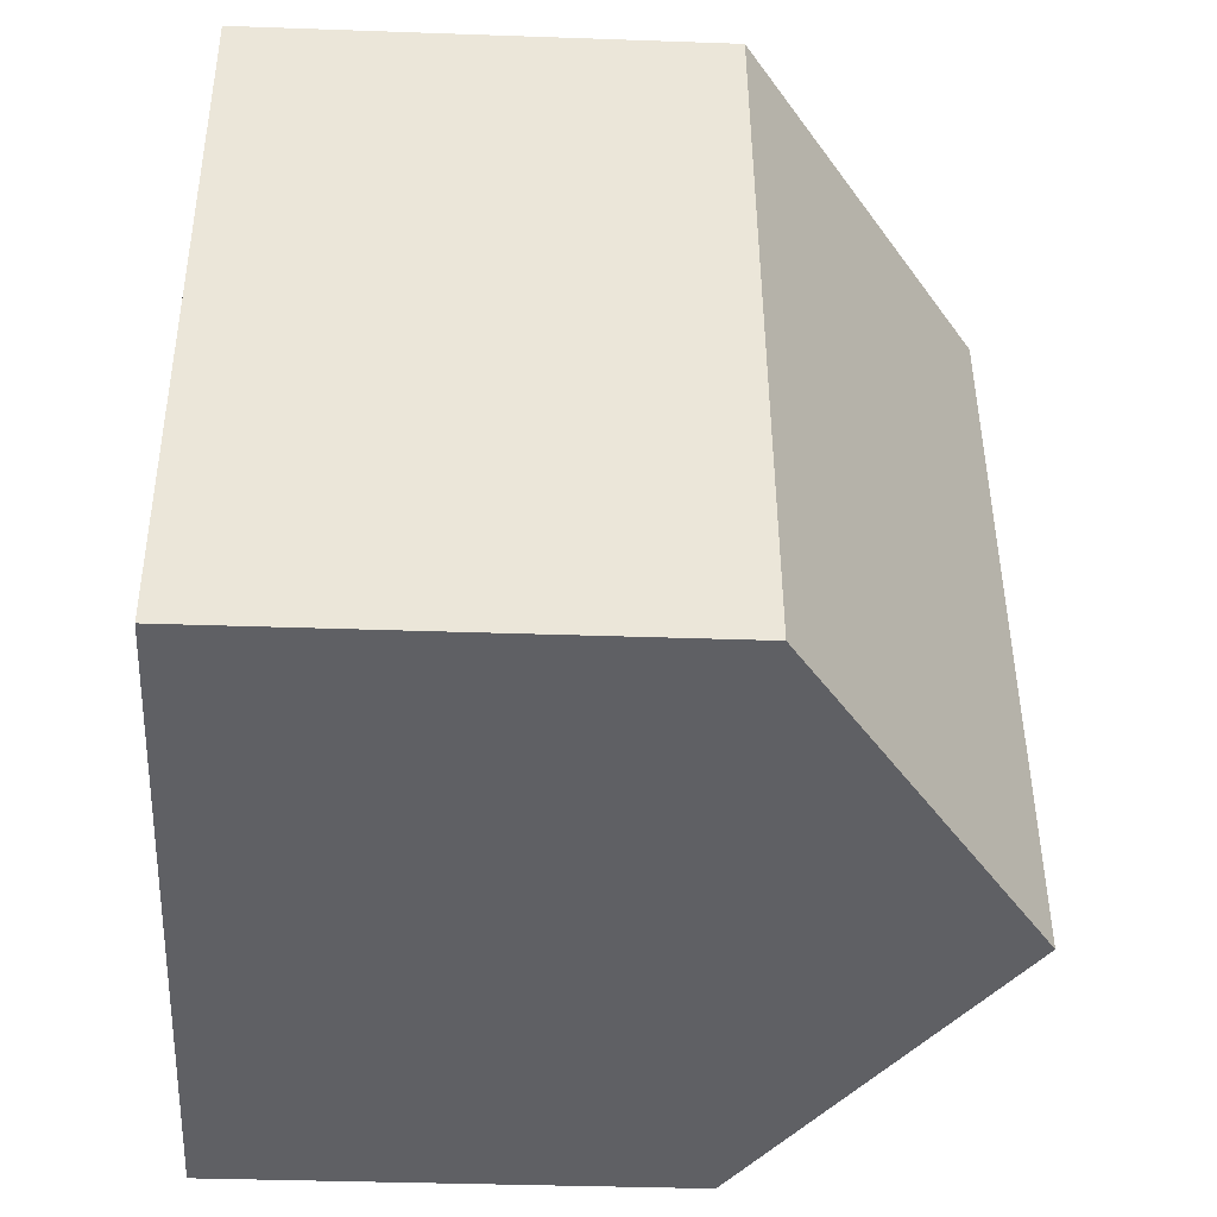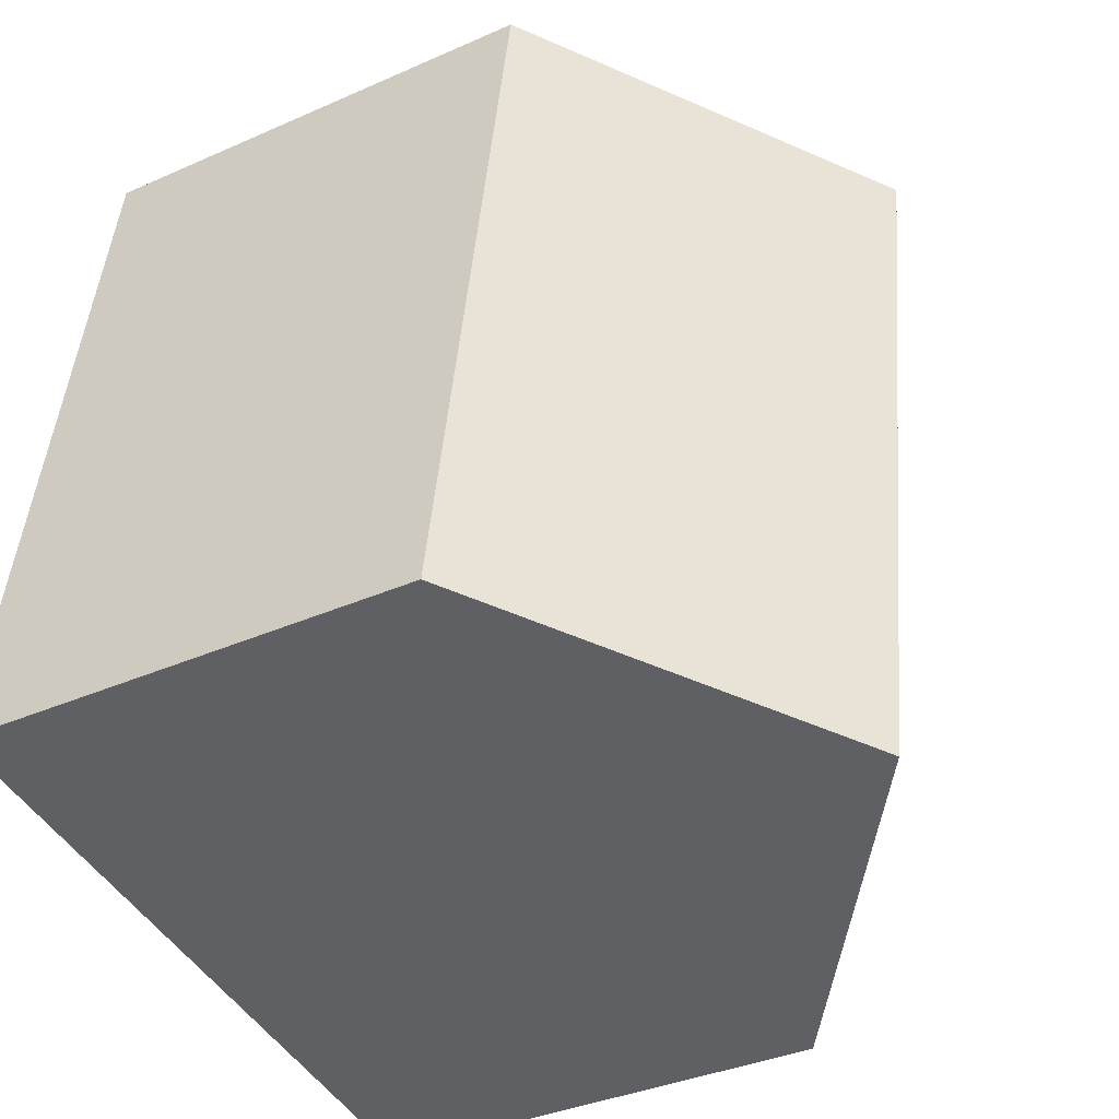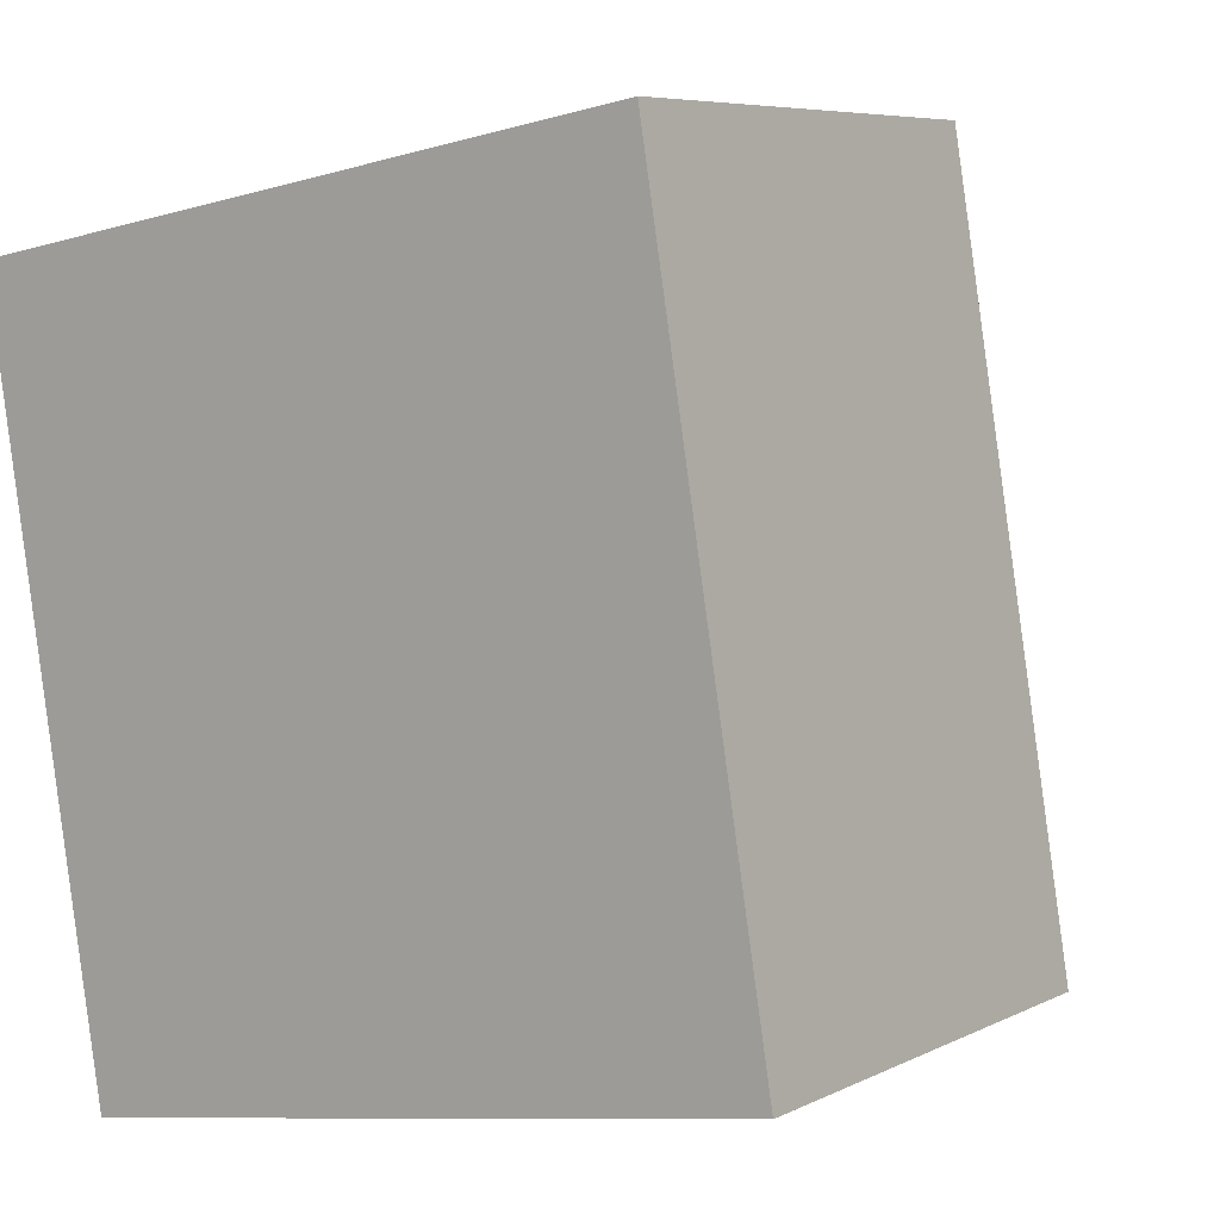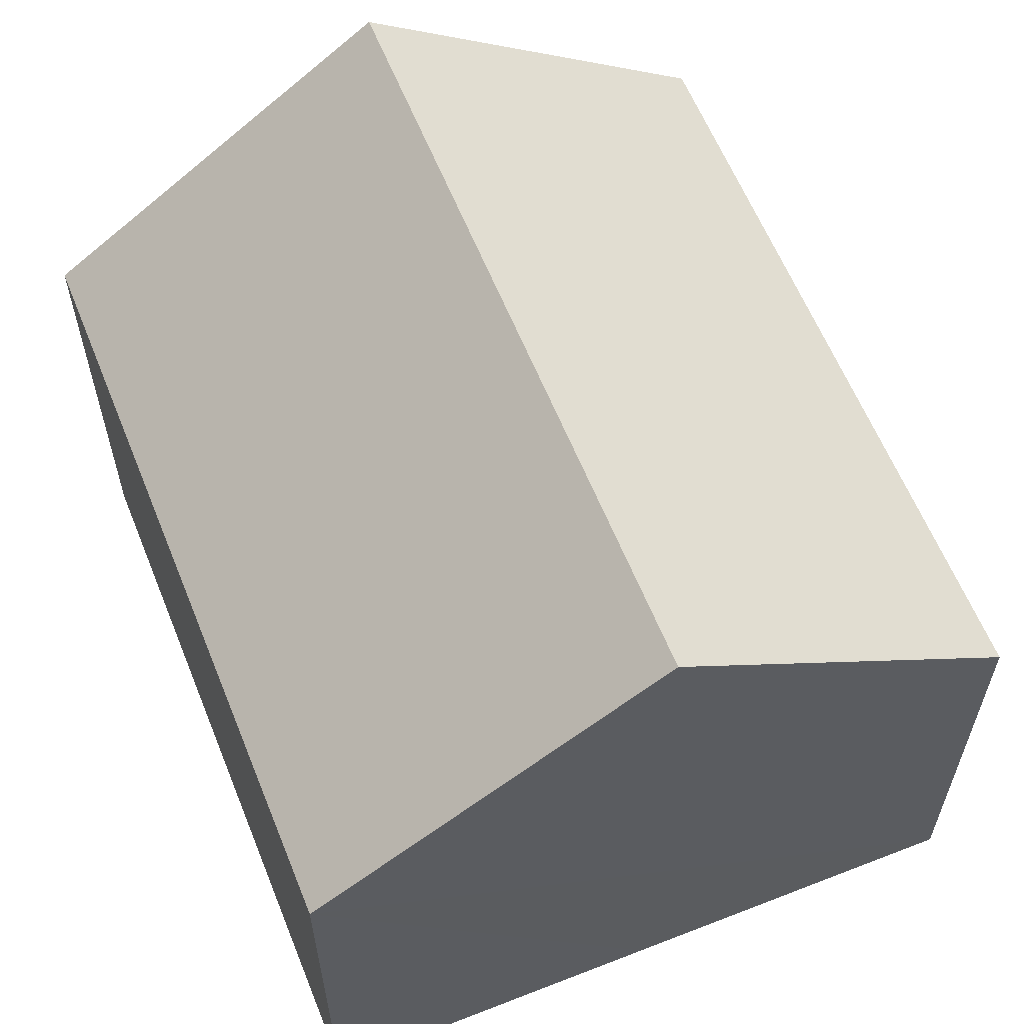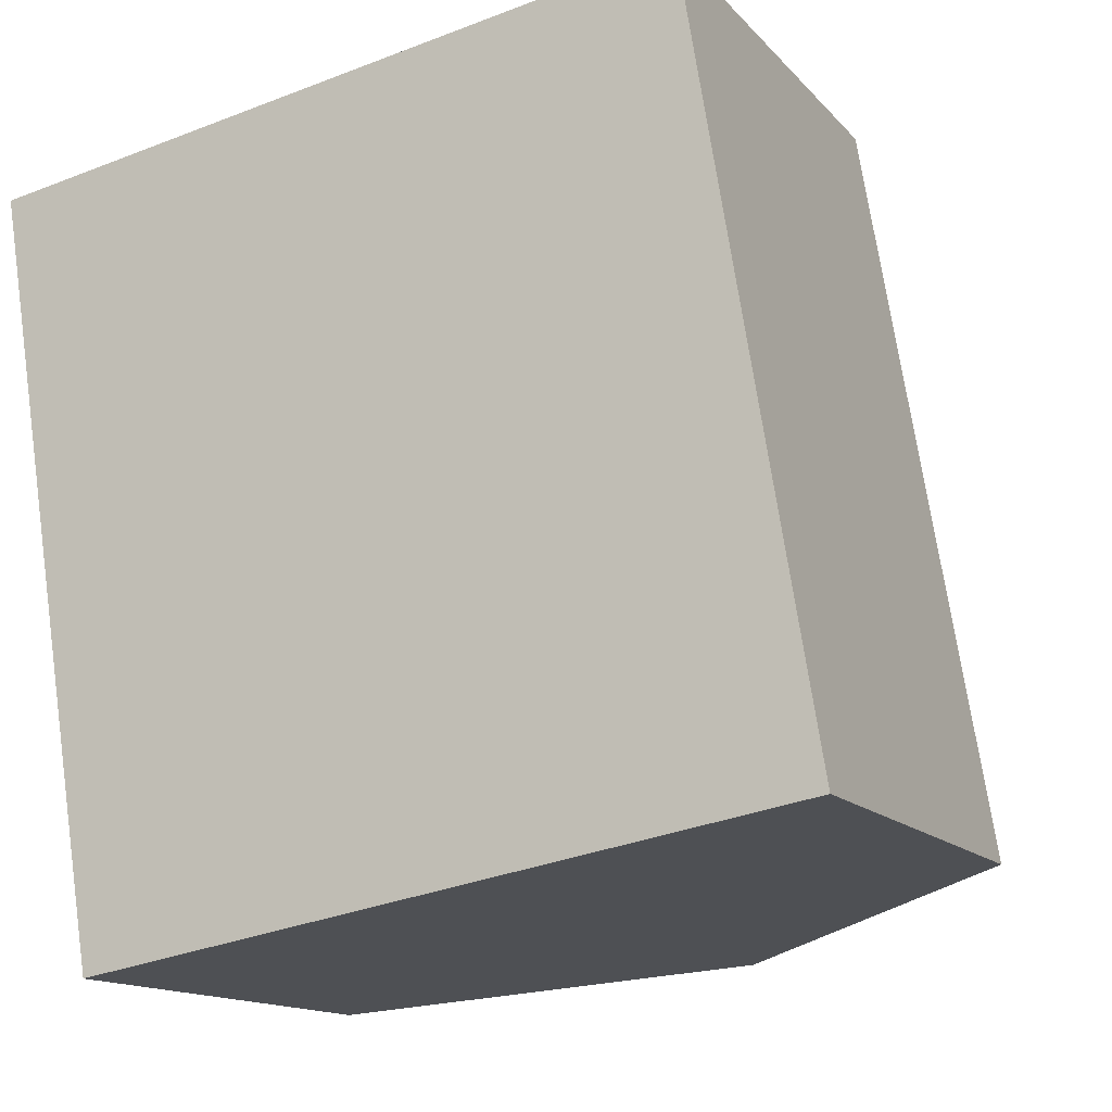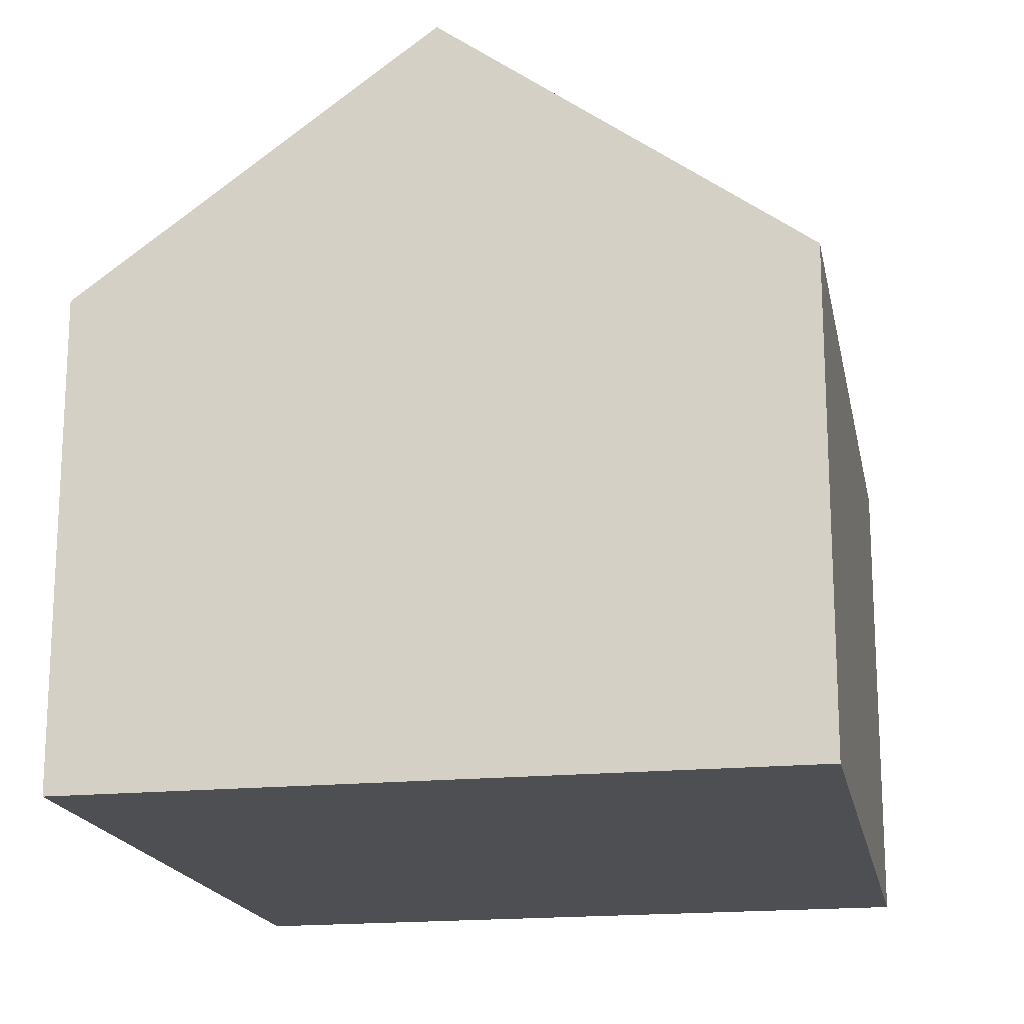
<metadata>
{"format":"obj","ext":"obj","renderer":"f3d","projection":"perspective","resolution":1024,"background":"white","views":[{"elev":-35.4,"azim":87.3,"up":"+Z"},{"elev":-35.9,"azim":120.3,"up":"+Z"},{"elev":6.7,"azim":35.6,"up":"+Z"},{"elev":61.2,"azim":148.7,"up":"+Y"},{"elev":-13.8,"azim":25.2,"up":"+Z"},{"elev":-17.9,"azim":-178.4,"up":"+Y"}]}
</metadata>
<code>
v  14.07 8.182 -10.84
v  11.05 8.839 1.897
v  11.95 8.182 2.052
v  5.968 12.54 1.025
v  8.088 12.54 -11.85
v  0 8.192 5.016e-16
v  2.082 8.167 -12.86
v  2.082 7.876e-16 -12.86
v  8.088 7.255e-16 -11.85
v  14.07 6.636e-16 -10.84
v  0 0 0
v  5.968 -6.276e-17 1.025
v  11.05 -1.162e-16 1.897
v  11.95 -1.256e-16 2.052
g defaultobject
f 1 2 3
f 2 1 4
f 4 1 5
f 6 5 7
f 5 6 4
f 1 7 5
f 7 1 8
f 8 1 9
f 9 1 10
f 7 11 6
f 11 7 8
f 11 4 6
f 4 11 2
f 2 11 12
f 2 12 3
f 3 12 13
f 3 13 14
f 14 1 3
f 1 14 10
f 9 11 8
f 11 9 10
f 11 10 14
f 11 14 12
f 12 14 13

</code>
